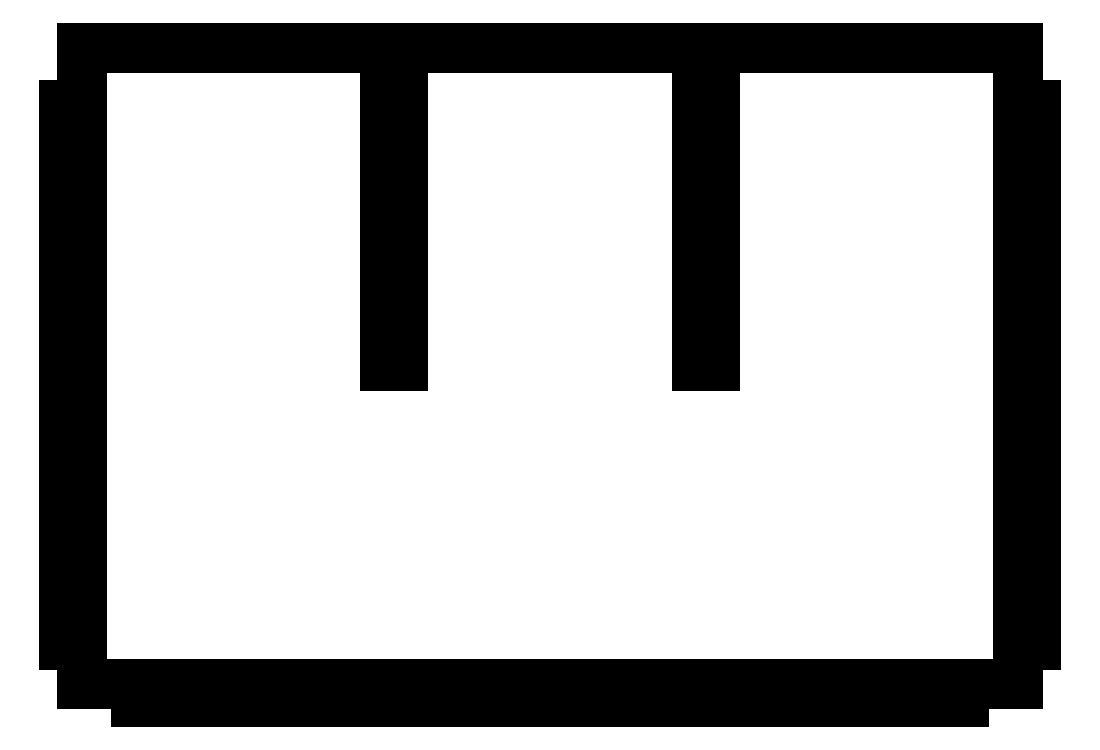
<metadata>
{"format":"dxf","ext":"dxf","renderer":"ezdxf+matplotlib","layout":"modelspace","background":"white","min_lineweight":24,"dpi":150}
</metadata>
<code>
0
SECTION
2
ENTITIES
0
LWPOLYLINE
8
0
90
124
70
1
43
0
10
156.5
20
112
10
156.5
20
59
10
153.5
20
59
10
153.5
20
112
10
103
20
112
10
103
20
102.5
10
100
20
102.5
10
100
20
96.46
10
103
20
96.46
10
103
20
90.47
10
100
20
90.47
10
100
20
84.48
10
103
20
84.48
10
103
20
78.48
10
100
20
78.48
10
100
20
72.49
10
103
20
72.49
10
103
20
66.49
10
100
20
66.49
10
100
20
60.5
10
103
20
60.5
10
103
20
54.5
10
100
20
54.5
10
100
20
48.51
10
103
20
48.51
10
103
20
42.51
10
100
20
42.51
10
100
20
36.52
10
103
20
36.52
10
103
20
30.53
10
100
20
30.53
10
100
20
24.53
10
103
20
24.53
10
103
20
18.54
10
100
20
18.54
10
100
20
12.54
10
103
20
12.54
10
103
20
6
10
112.1
20
6
10
112.1
20
3
10
118.1
20
3
10
118.1
20
6
10
124.1
20
6
10
124.1
20
3
10
130
20
3
10
130
20
6
10
136
20
6
10
136
20
3
10
142
20
3
10
142
20
6
10
148
20
6
10
148
20
3
10
154
20
3
10
154
20
6
10
160
20
6
10
160
20
3
10
166
20
3
10
166
20
6
10
172
20
6
10
172
20
3
10
178
20
3
10
178
20
6
10
184
20
6
10
184
20
3
10
190
20
3
10
190
20
6
10
196
20
6
10
196
20
3
10
202
20
3
10
202
20
6
10
208
20
6
10
208
20
3
10
214
20
3
10
214
20
6
10
220
20
6
10
220
20
3
10
226
20
3
10
226
20
6
10
232
20
6
10
232
20
3
10
237.9
20
3
10
237.9
20
6
10
243.9
20
6
10
243.9
20
3
10
249.9
20
3
10
249.9
20
6
10
259
20
6
10
259
20
12.54
10
262
20
12.54
10
262
20
18.54
10
259
20
18.54
10
259
20
24.53
10
262
20
24.53
10
262
20
30.53
10
259
20
30.53
10
259
20
36.52
10
262
20
36.52
10
262
20
42.51
10
259
20
42.51
10
259
20
48.51
10
262
20
48.51
10
262
20
54.5
10
259
20
54.5
10
259
20
60.5
10
262
20
60.5
10
262
20
66.49
10
259
20
66.49
10
259
20
72.49
10
262
20
72.49
10
262
20
78.48
10
259
20
78.48
10
259
20
84.48
10
262
20
84.48
10
262
20
90.47
10
259
20
90.47
10
259
20
96.46
10
262
20
96.46
10
262
20
102.5
10
259
20
102.5
10
259
20
112
10
208.5
20
112
10
208.5
20
59
10
205.5
20
59
10
205.5
20
112
0
ENDSEC
0
EOF

</code>
